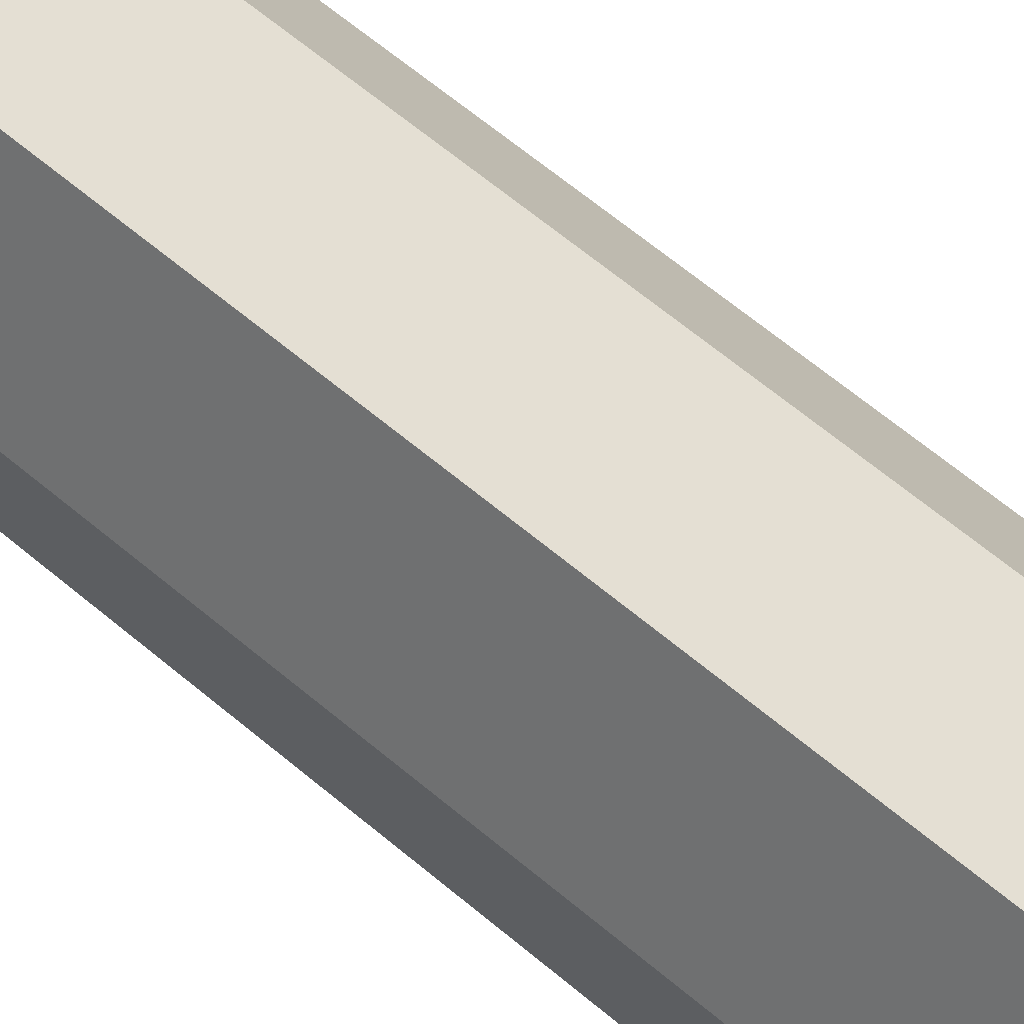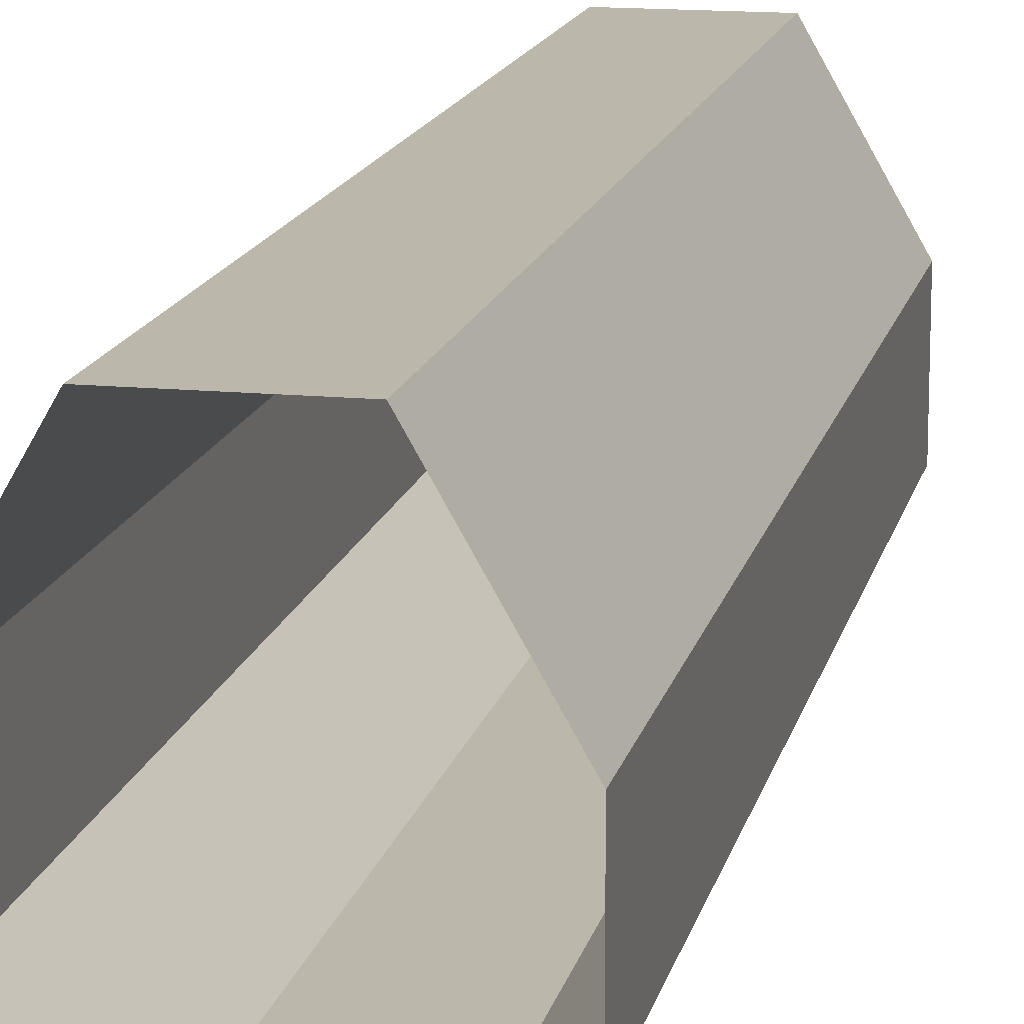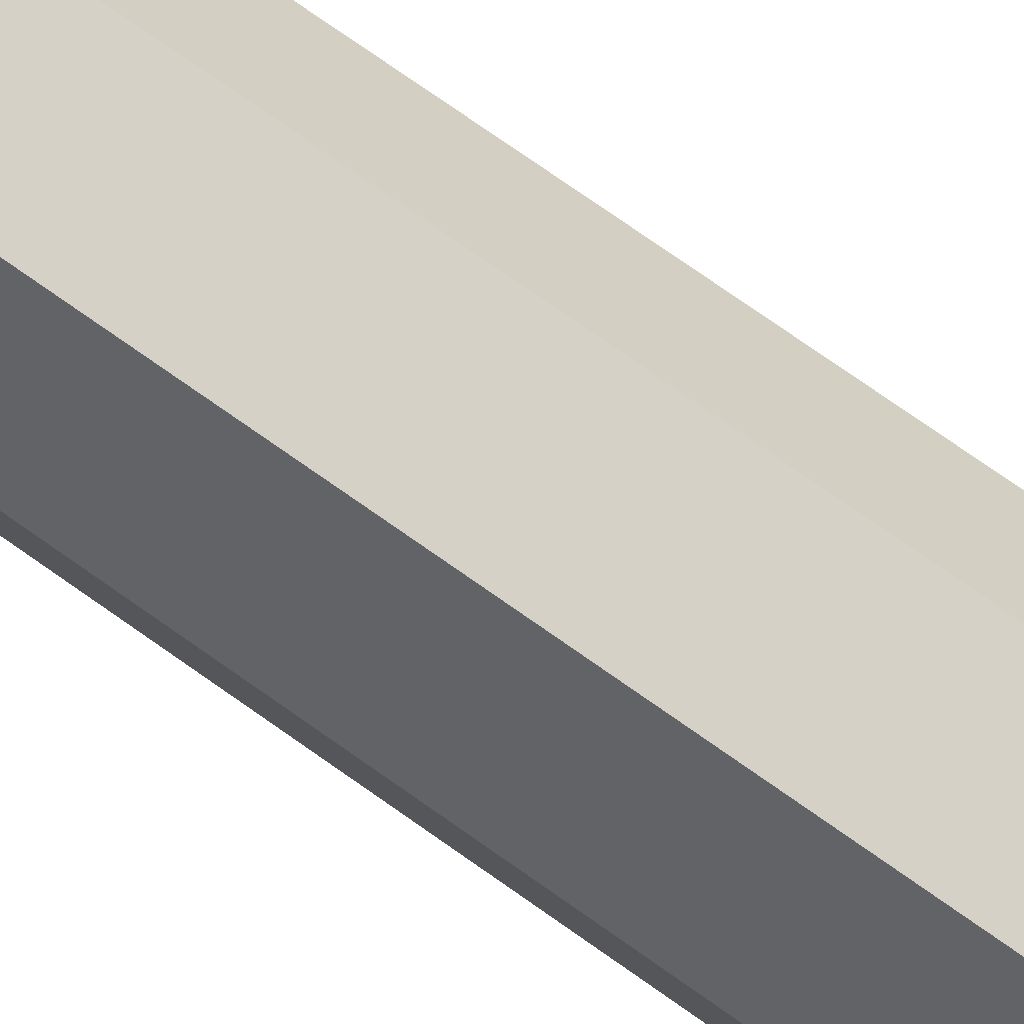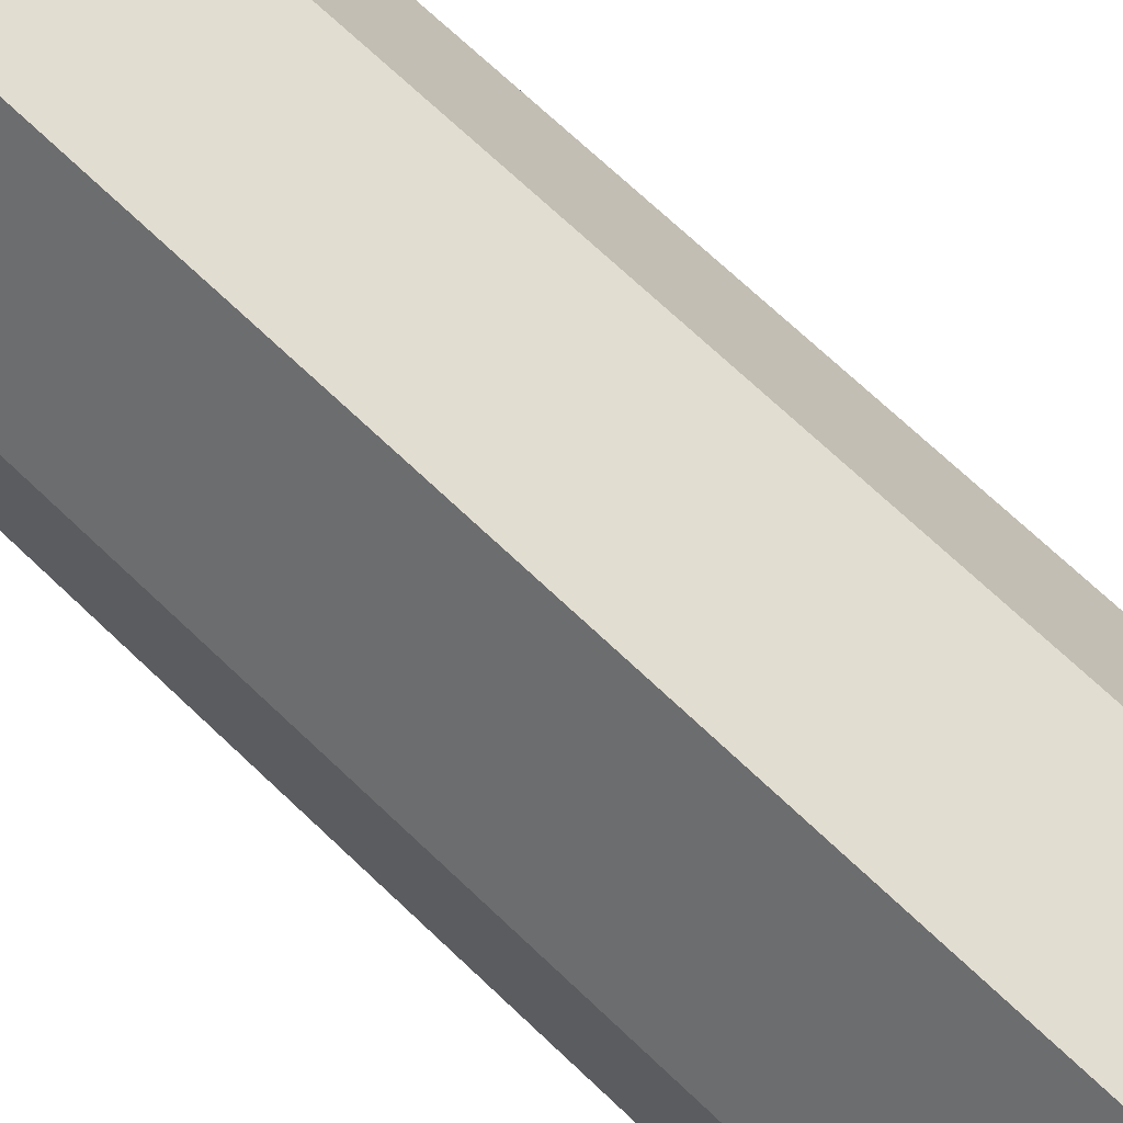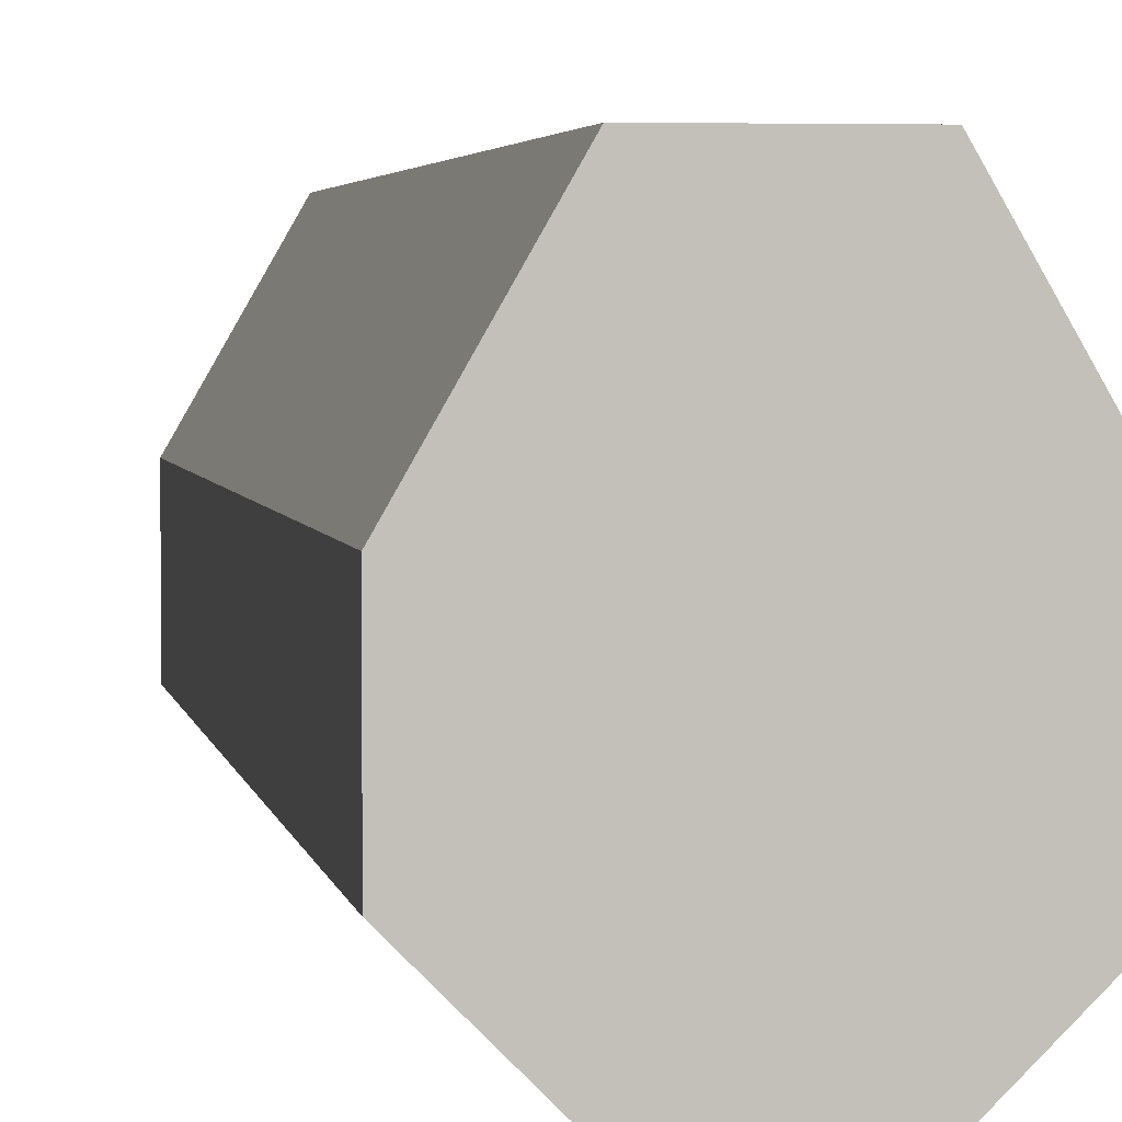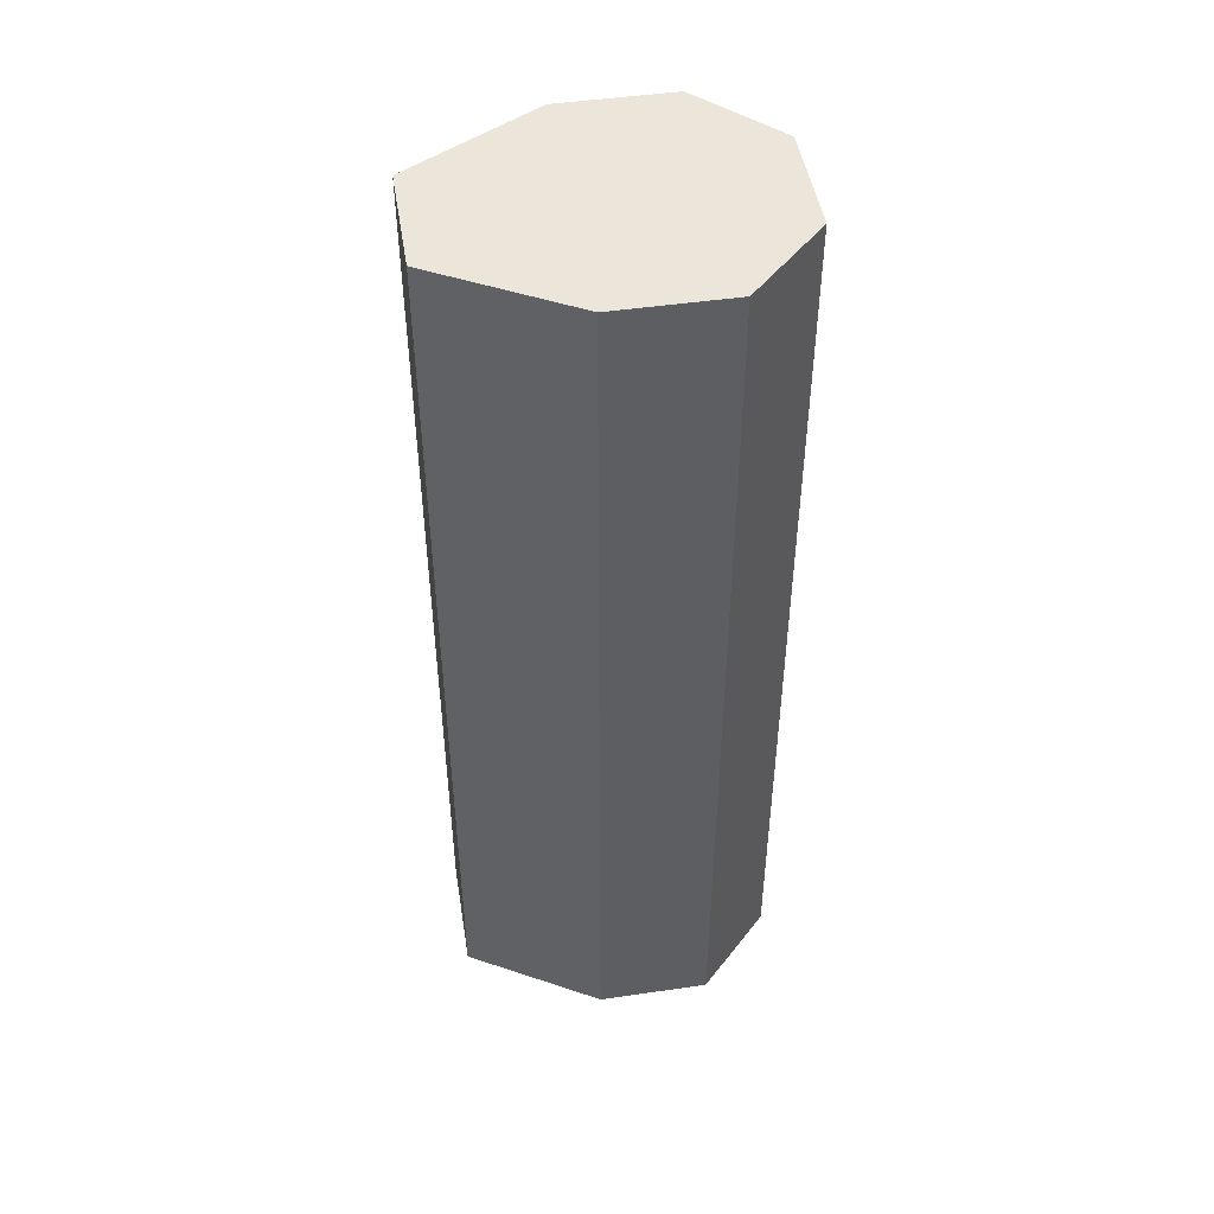
<metadata>
{"format":"obj","ext":"obj","renderer":"f3d","projection":"perspective","resolution":1024,"background":"white","views":[{"elev":66.4,"azim":129.8,"up":"+Z"},{"elev":14.5,"azim":12.0,"up":"+Z"},{"elev":79.6,"azim":-55.3,"up":"+Z"},{"elev":68.6,"azim":-46.1,"up":"+Z"},{"elev":3.0,"azim":171.5,"up":"+Z"},{"elev":47.8,"azim":80.8,"up":"+Y"}]}
</metadata>
<code>
o socket
v -1 0 3
v 1 0 3
v -3 0 10
v 3 0 10
v -3 -49.62 10
v 3 -49.62 10
v -3 -49.62 -7
v -7 -49.62 -3
v 7 -49.62 -3
v 7 -49.62 3
v 3 -49.62 -7
v -7 -49.62 3
v -7 0 3
v 3 -0 -7
v 7 0 3
v 7 -0 -3
v -7 -0 -3
v -3 -0 -7
v -1 0 7
v 1 0 7
v -3 0 10
v -3 0 10
v 3 0 10
v 3 0 10
v 7 0 3
v 7 0 3
v 7 -0 -3
v 7 -0 -3
v 3 -0 -7
v 3 -0 -7
v -3 -0 -7
v -3 -0 -7
v -7 -0 -3
v -7 -0 -3
v -7 0 3
v -7 0 3
v -7 -49.62 3
v -7 -49.62 -3
v -3 -49.62 -7
v 3 -49.62 -7
v 7 -49.62 -3
v 7 -49.62 3
v 3 -49.62 10
v -3 -49.62 10
f 2 1 19 20
f 4 15 16 14
f 3 18 17 13
f 3 4 14 18
f 22 5 6 24
f 23 43 10 26
f 9 28 25 42
f 41 11 30 27
f 7 32 29 40
f 39 8 34 31
f 38 12 36 33
f 21 35 37 44

</code>
